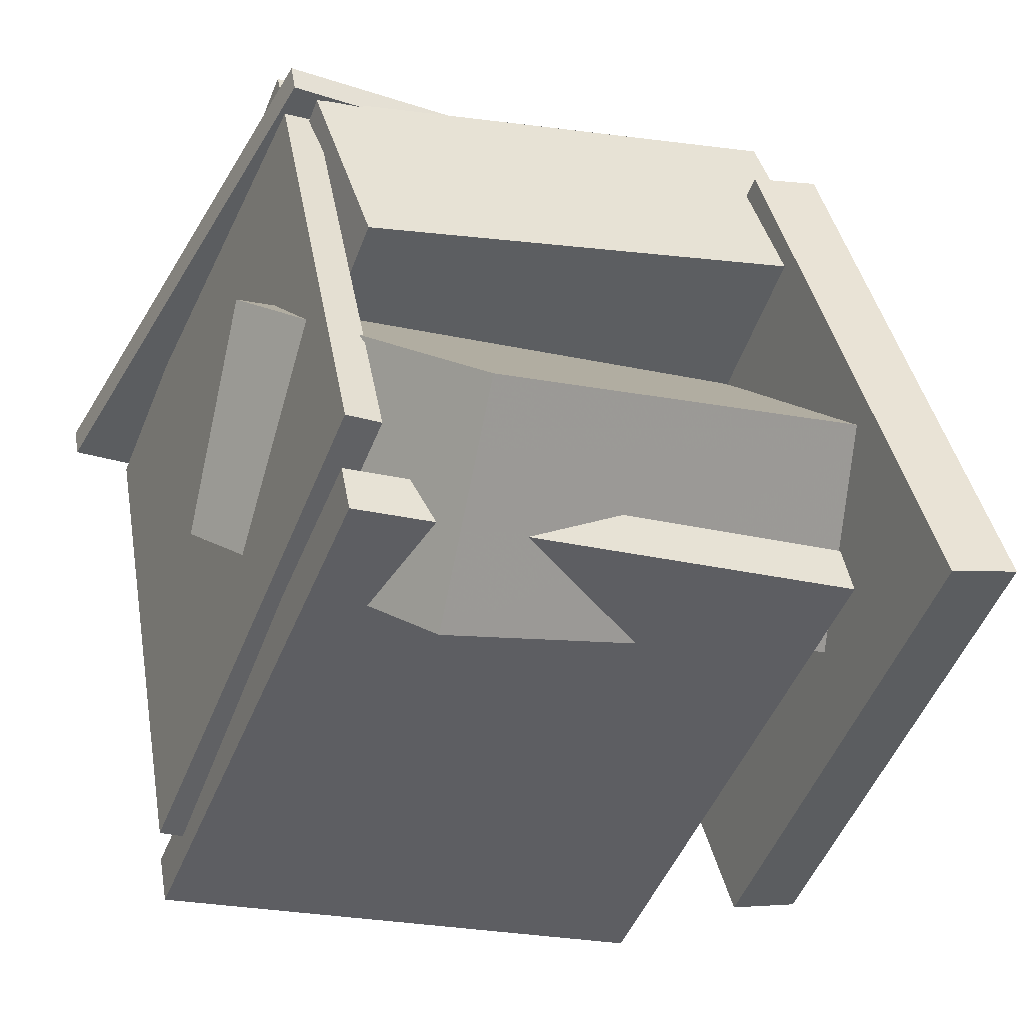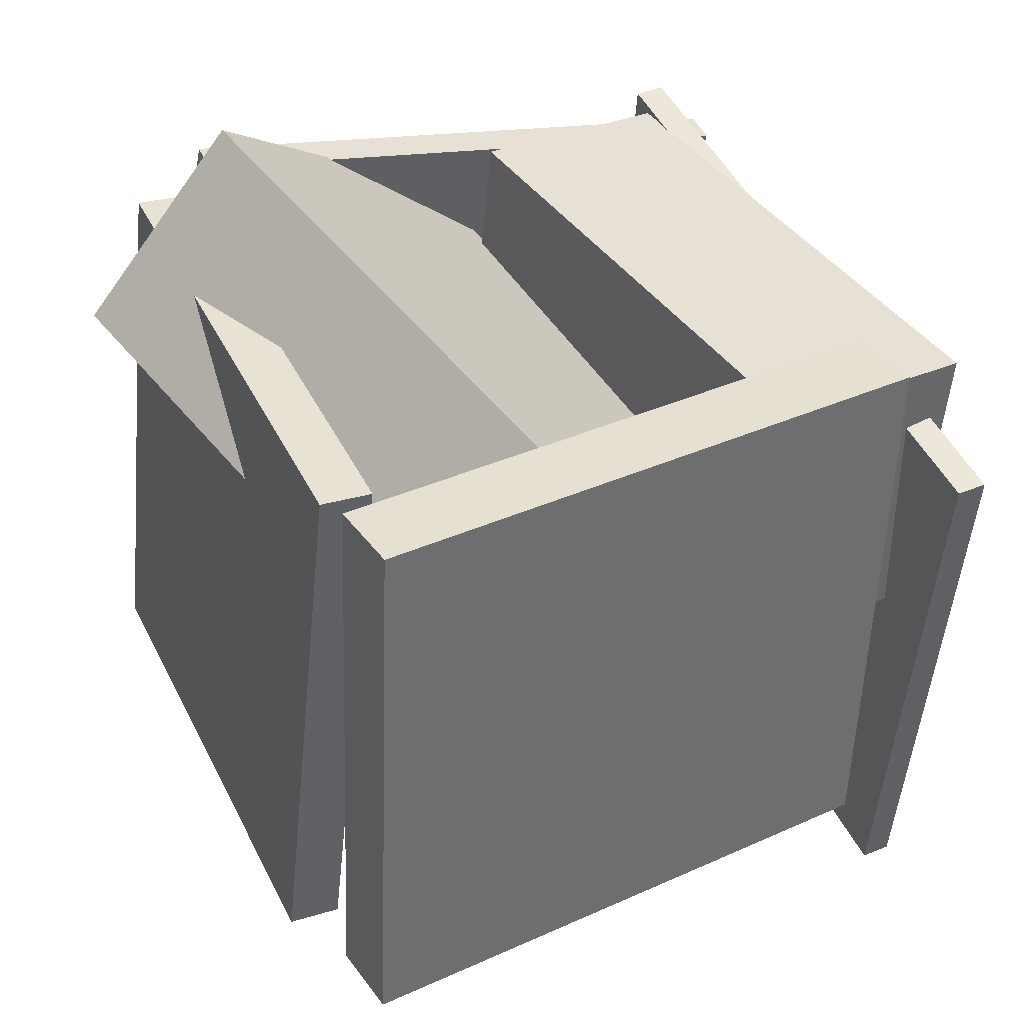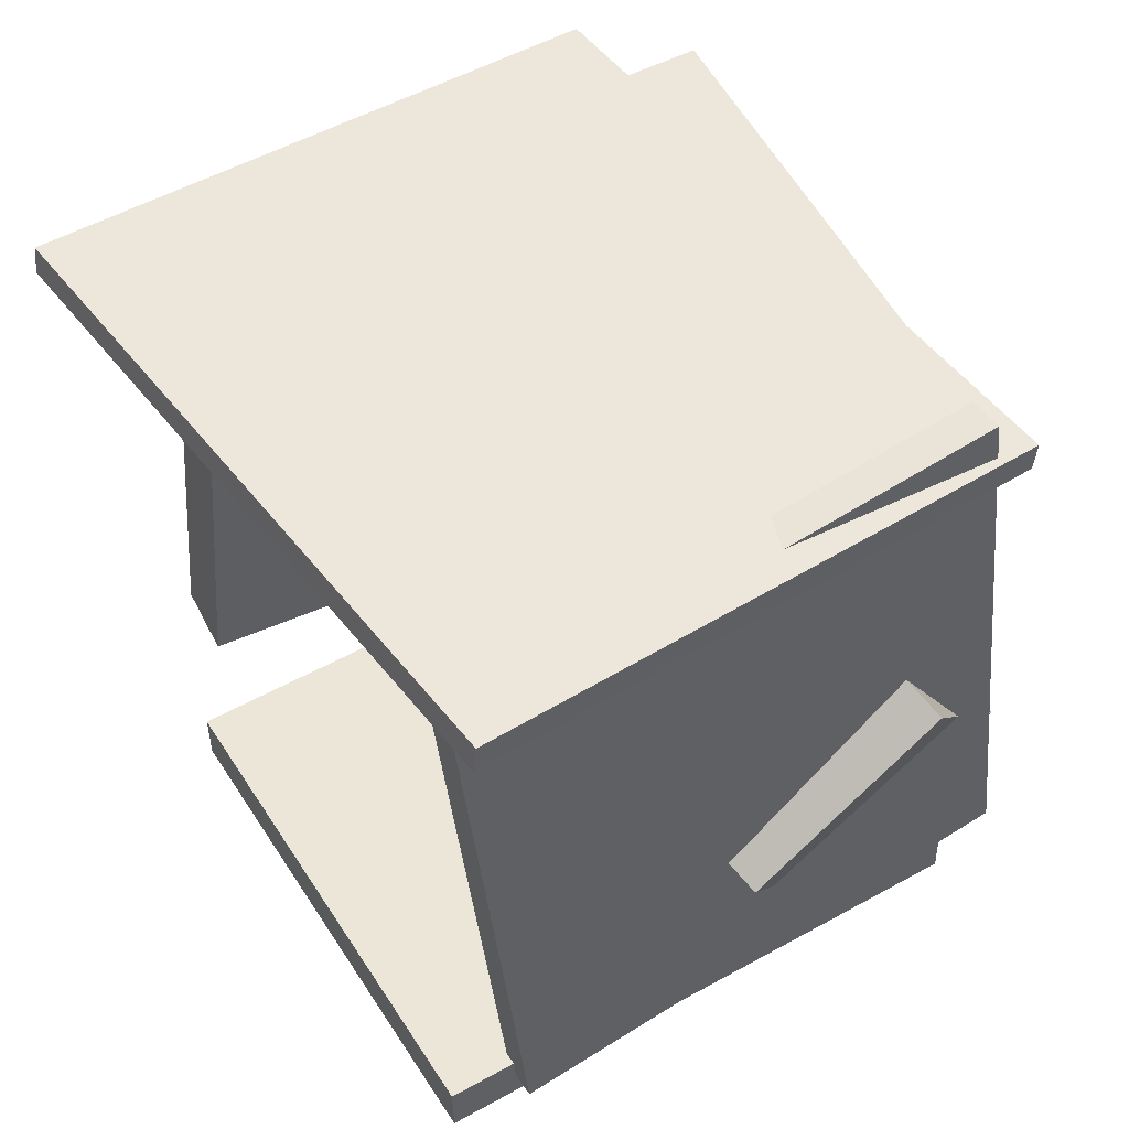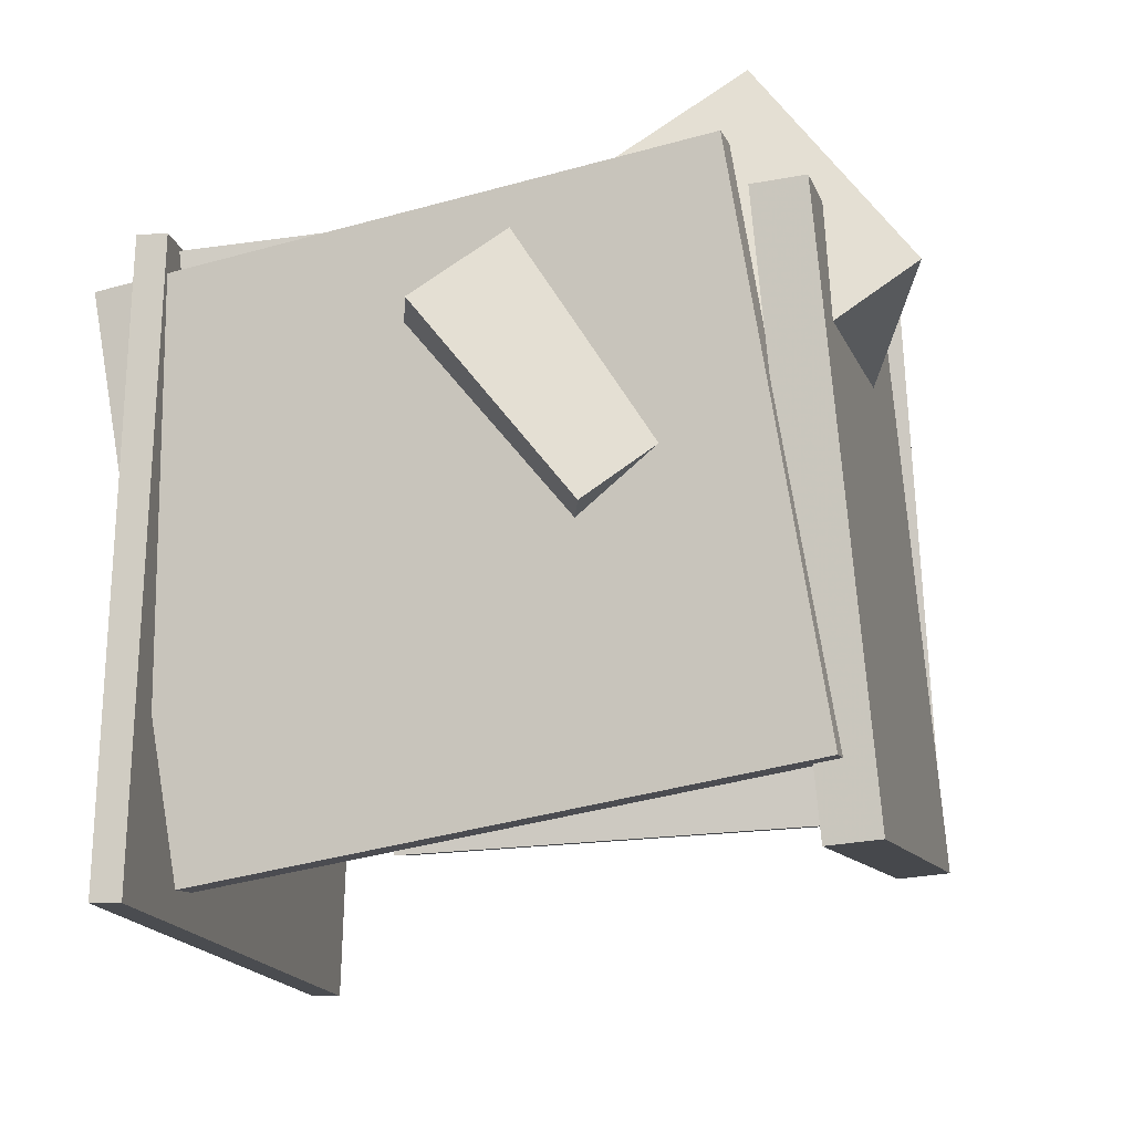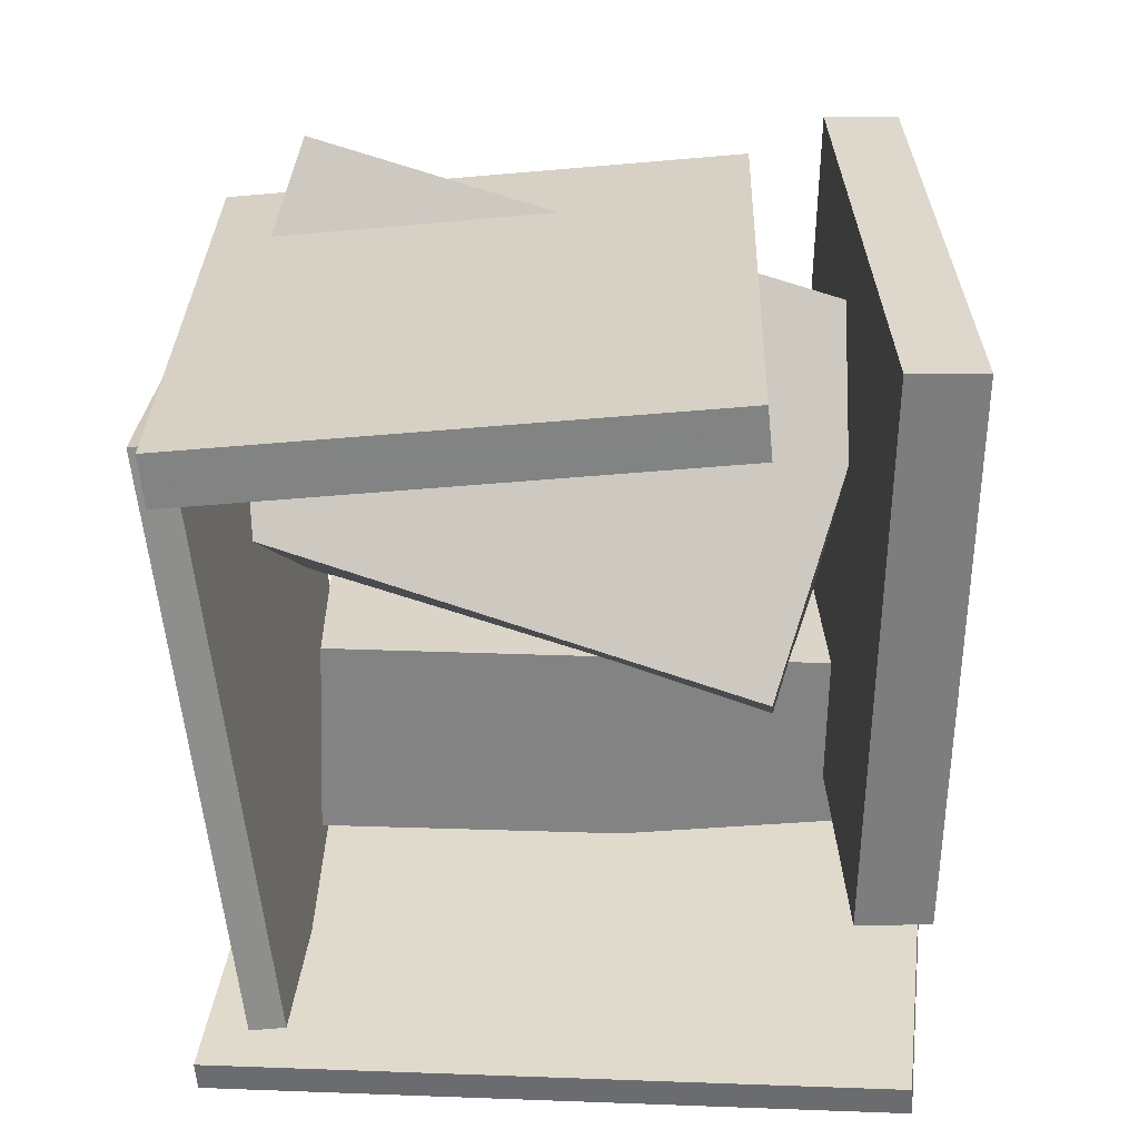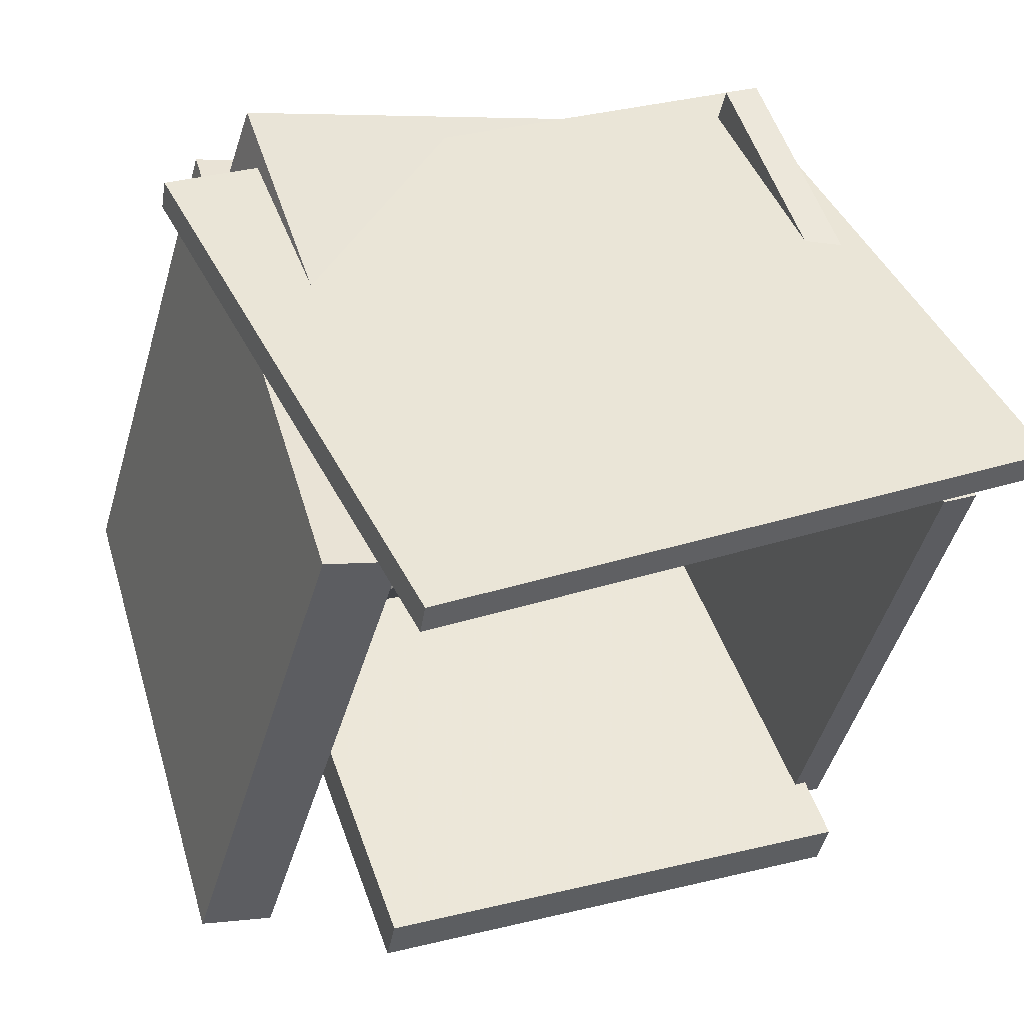
<metadata>
{"format":"obj","ext":"obj","renderer":"f3d","projection":"perspective","resolution":1024,"background":"white","views":[{"elev":-42.6,"azim":158.3,"up":"+Z"},{"elev":41.1,"azim":-106.1,"up":"+Y"},{"elev":40.1,"azim":59.4,"up":"+Z"},{"elev":-8.3,"azim":111.8,"up":"+Y"},{"elev":-55.4,"azim":-165.8,"up":"+Y"},{"elev":47.2,"azim":-19.5,"up":"+Z"}]}
</metadata>
<code>
v -0.2922 -0.3995 -0.3322
v 0.3419 -0.3888 -0.4263
v -0.2932 0.3 -0.2599
v 0.3409 0.3106 -0.354
v -0.3017 -0.393 -0.3954
v 0.3324 -0.3823 -0.4895
v -0.3027 0.3065 -0.3231
v 0.3314 0.3171 -0.4172
f 1.0 7.0 5.0
f 1.0 3.0 7.0
f 1.0 4.0 3.0
f 1.0 2.0 4.0
f 3.0 8.0 7.0
f 3.0 4.0 8.0
f 5.0 7.0 8.0
f 5.0 8.0 6.0
f 1.0 5.0 6.0
f 1.0 6.0 2.0
f 2.0 6.0 8.0
f 2.0 8.0 4.0
v -0.3176 -0.04862 0.2029
v -0.2466 -0.07457 0.4471
v -0.3081 0.3118 0.2384
v -0.2371 0.2858 0.4827
v 0.3169 -0.04723 0.01866
v 0.3879 -0.07318 0.2629
v 0.3265 0.3132 0.05417
v 0.3974 0.2872 0.2985
f 9.0 15.0 13.0
f 9.0 11.0 15.0
f 9.0 12.0 11.0
f 9.0 10.0 12.0
f 11.0 16.0 15.0
f 11.0 12.0 16.0
f 13.0 15.0 16.0
f 13.0 16.0 14.0
f 9.0 13.0 14.0
f 9.0 14.0 10.0
f 10.0 14.0 16.0
f 10.0 16.0 12.0
v 0.3227 -0.3 -0.4466
v 0.4044 -0.4295 0.2638
v 0.3136 0.3659 -0.3242
v 0.3954 0.2364 0.3862
v 0.3667 -0.2985 -0.4514
v 0.4485 -0.428 0.259
v 0.3577 0.3674 -0.329
v 0.4395 0.2379 0.3814
f 17.0 23.0 21.0
f 17.0 19.0 23.0
f 17.0 20.0 19.0
f 17.0 18.0 20.0
f 19.0 24.0 23.0
f 19.0 20.0 24.0
f 21.0 23.0 24.0
f 21.0 24.0 22.0
f 17.0 21.0 22.0
f 17.0 22.0 18.0
f 18.0 22.0 24.0
f 18.0 24.0 20.0
v -0.1839 0.01352 0.2993
v -0.2094 -0.2132 0.1124
v 0.4535 0.1947 -0.007198
v 0.428 -0.03199 -0.1941
v -0.4127 0.2945 -0.01029
v -0.4382 0.06778 -0.1972
v 0.2247 0.4757 -0.3168
v 0.1992 0.249 -0.5038
f 25.0 31.0 29.0
f 25.0 27.0 31.0
f 25.0 28.0 27.0
f 25.0 26.0 28.0
f 27.0 32.0 31.0
f 27.0 28.0 32.0
f 29.0 31.0 32.0
f 29.0 32.0 30.0
f 25.0 29.0 30.0
f 25.0 30.0 26.0
f 26.0 30.0 32.0
f 26.0 32.0 28.0
v -0.3723 0.1995 0.4373
v -0.2826 -0.5429 0.4238
v -0.3659 0.1996 0.4736
v -0.2762 -0.5428 0.4601
v 0.4309 0.2992 0.2947
v 0.5207 -0.4433 0.2812
v 0.4374 0.2993 0.331
v 0.5271 -0.4431 0.3175
f 33.0 39.0 37.0
f 33.0 35.0 39.0
f 33.0 36.0 35.0
f 33.0 34.0 36.0
f 35.0 40.0 39.0
f 35.0 36.0 40.0
f 37.0 39.0 40.0
f 37.0 40.0 38.0
f 33.0 37.0 38.0
f 33.0 38.0 34.0
f 34.0 38.0 40.0
f 34.0 40.0 36.0
v -0.3385 -0.3579 0.3557
v -0.2495 -0.3616 0.3309
v -0.2995 0.331 0.3905
v -0.2106 0.3272 0.3657
v -0.5267 -0.3128 -0.3264
v -0.4378 -0.3166 -0.3512
v -0.4877 0.376 -0.2917
v -0.3988 0.3723 -0.3165
f 41.0 47.0 45.0
f 41.0 43.0 47.0
f 41.0 44.0 43.0
f 41.0 42.0 44.0
f 43.0 48.0 47.0
f 43.0 44.0 48.0
f 45.0 47.0 48.0
f 45.0 48.0 46.0
f 41.0 45.0 46.0
f 41.0 46.0 42.0
f 42.0 46.0 48.0
f 42.0 48.0 44.0

</code>
